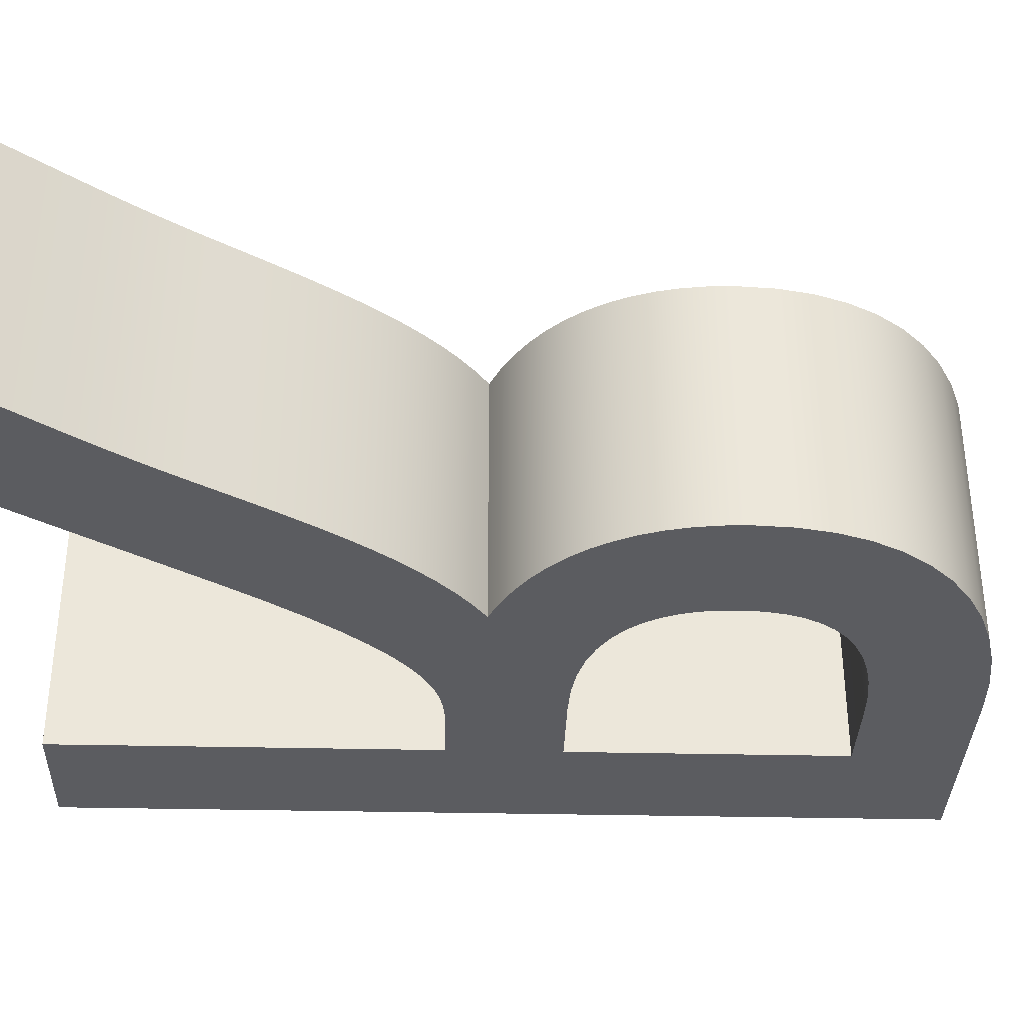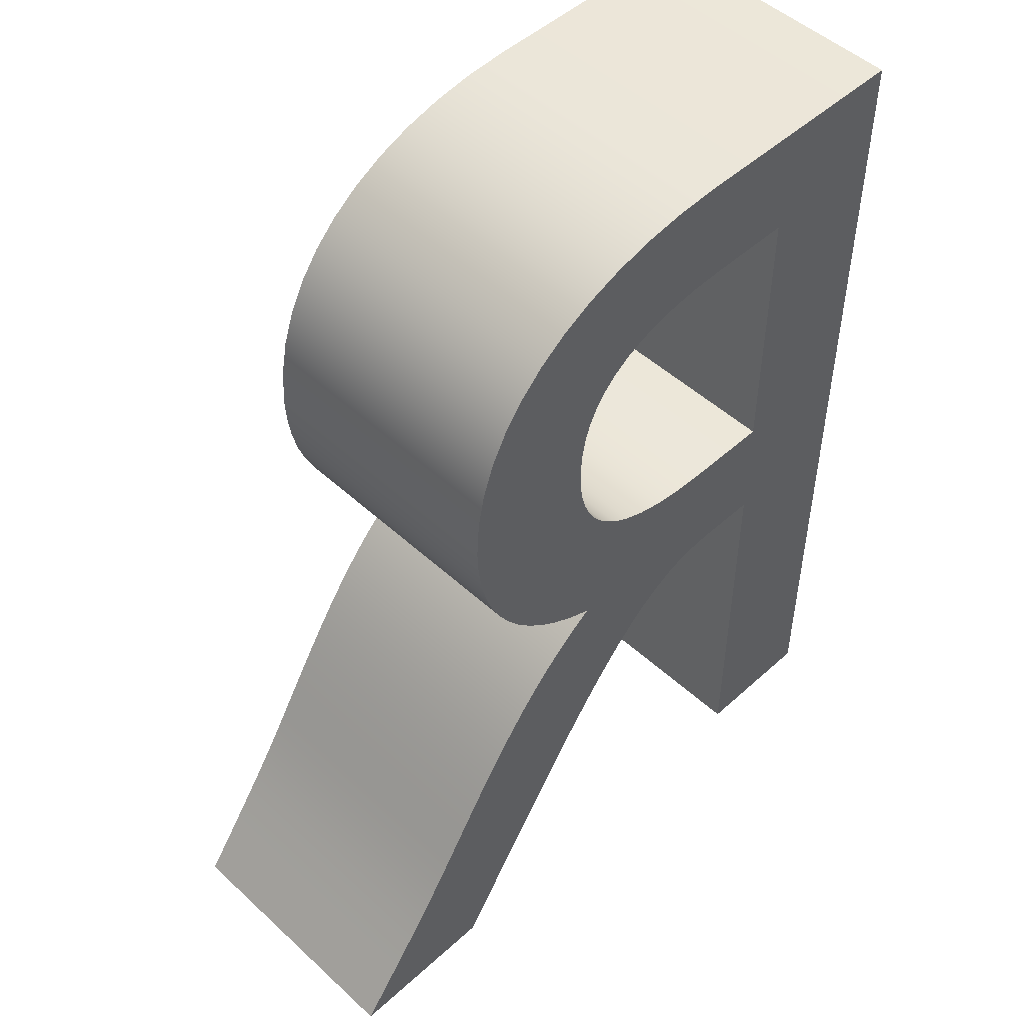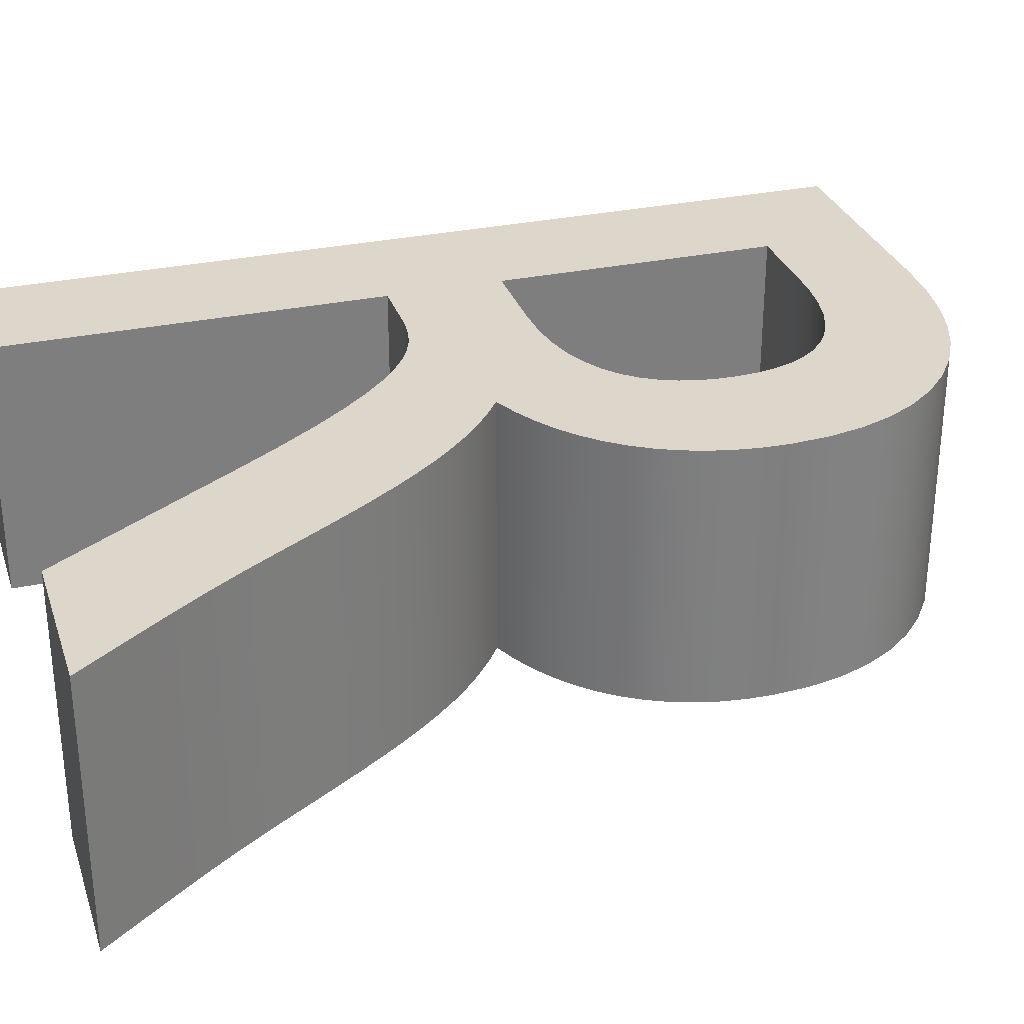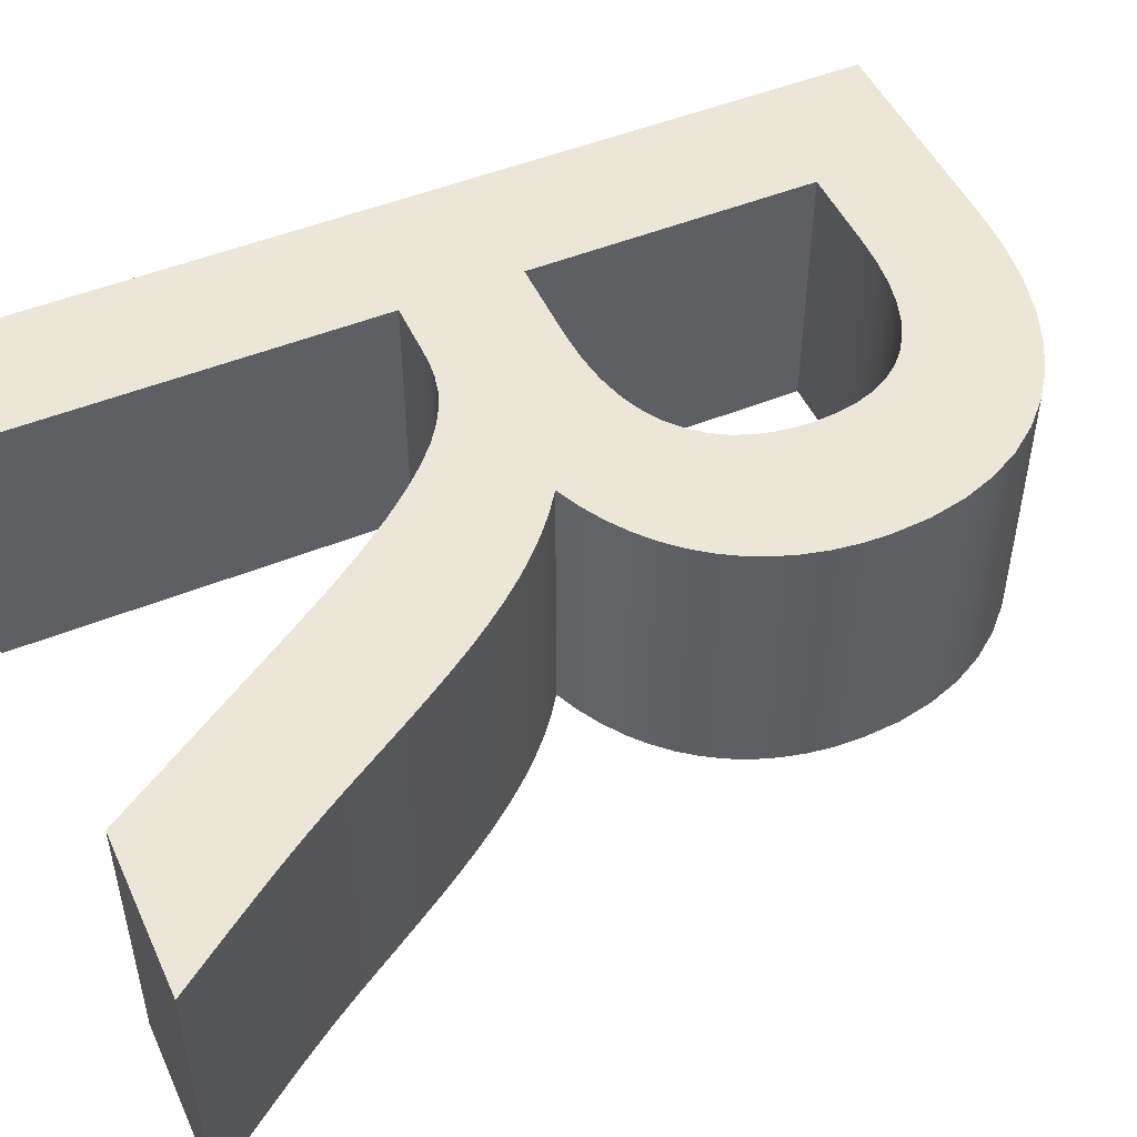
<metadata>
{"format":"obj","ext":"obj","renderer":"f3d","projection":"perspective","resolution":1024,"background":"white","views":[{"elev":-35.0,"azim":88.3,"up":"+Z"},{"elev":49.9,"azim":135.2,"up":"+Y"},{"elev":30.4,"azim":72.8,"up":"+Z"},{"elev":49.3,"azim":65.8,"up":"+Z"}]}
</metadata>
<code>
o Text.001
v -0.02941 1.021 0.15
v 0.01726 1.014 0.15
v 0.06033 1.003 0.15
v 0.09961 0.9881 0.15
v 0.1349 0.969 0.15
v 0.1661 0.9461 0.15
v 0.193 0.9196 0.15
v 0.2154 0.8894 0.15
v 0.2331 0.8559 0.15
v 0.246 0.8192 0.15
v 0.2538 0.7793 0.15
v 0.2565 0.7365 0.15
v 0.2552 0.7075 0.15
v 0.2514 0.6798 0.15
v 0.2452 0.6535 0.15
v 0.2365 0.6286 0.15
v 0.2254 0.6051 0.15
v 0.2121 0.5831 0.15
v 0.1964 0.5627 0.15
v 0.1785 0.5439 0.15
v 0.1584 0.5268 0.15
v 0.1362 0.5114 0.15
v 0.1119 0.4978 0.15
v 0.0855 0.486 0.15
v 0.108 0.4699 0.15
v 0.1293 0.4525 0.15
v 0.1494 0.4337 0.15
v 0.1686 0.4135 0.15
v 0.1871 0.3919 0.15
v 0.2051 0.369 0.15
v 0.2228 0.3447 0.15
v 0.2404 0.319 0.15
v 0.258 0.2919 0.15
v 0.276 0.2635 0.15
v 0.2944 0.2337 0.15
v 0.3135 0.2025 0.15
v 0.324 0.1856 0.15
v 0.334 0.1698 0.15
v 0.3437 0.1548 0.15
v 0.3533 0.1403 0.15
v 0.3631 0.126 0.15
v 0.3731 0.1114 0.15
v 0.3838 0.09622 0.15
v 0.3952 0.08017 0.15
v 0.4076 0.06286 0.15
v 0.4212 0.04396 0.15
v 0.4363 0.02312 0.15
v 0.453 -0 0.15
v 0.2775 -0 0.15
v 0.1425 0.21 0.15
v 0.1102 0.2587 0.15
v 0.08072 0.3003 0.15
v 0.05367 0.3352 0.15
v 0.02878 0.364 0.15
v 0.005738 0.3873 0.15
v -0.01575 0.4057 0.15
v -0.03599 0.4198 0.15
v -0.05528 0.43 0.15
v -0.07392 0.437 0.15
v -0.09222 0.4412 0.15
v -0.1105 0.4434 0.15
v -0.129 0.444 0.15
v -0.1905 0.444 0.15
v -0.1905 -0 0.15
v -0.3375 -0 0.15
v -0.3375 1.023 0.15
v -0.0795 1.023 0.15
v -0.096 0.576 0.15
v -0.05893 0.5776 0.15
v -0.02632 0.5824 0.15
v 0.002062 0.59 0.15
v 0.02644 0.6002 0.15
v 0.04706 0.6127 0.15
v 0.06413 0.6272 0.15
v 0.07788 0.6435 0.15
v 0.08856 0.6613 0.15
v 0.09638 0.6804 0.15
v 0.1016 0.7005 0.15
v 0.1044 0.7213 0.15
v 0.105 0.7425 0.15
v 0.1035 0.7657 0.15
v 0.09949 0.7873 0.15
v 0.093 0.8071 0.15
v 0.08389 0.8252 0.15
v 0.07205 0.8415 0.15
v 0.05738 0.8558 0.15
v 0.03976 0.868 0.15
v 0.01911 0.8783 0.15
v -0.004688 0.8864 0.15
v -0.03174 0.8922 0.15
v -0.06214 0.8958 0.15
v -0.096 0.897 0.15
v -0.1905 0.897 0.15
v -0.1905 0.576 0.15
v -0.02941 1.021 -0.15
v 0.01726 1.014 -0.15
v 0.06033 1.003 -0.15
v 0.09961 0.9881 -0.15
v 0.1349 0.969 -0.15
v 0.1661 0.9461 -0.15
v 0.193 0.9196 -0.15
v 0.2154 0.8894 -0.15
v 0.2331 0.8559 -0.15
v 0.246 0.8192 -0.15
v 0.2538 0.7793 -0.15
v 0.2565 0.7365 -0.15
v 0.2552 0.7075 -0.15
v 0.2514 0.6798 -0.15
v 0.2452 0.6535 -0.15
v 0.2365 0.6286 -0.15
v 0.2254 0.6051 -0.15
v 0.2121 0.5831 -0.15
v 0.1964 0.5627 -0.15
v 0.1785 0.5439 -0.15
v 0.1584 0.5268 -0.15
v 0.1362 0.5114 -0.15
v 0.1119 0.4978 -0.15
v 0.0855 0.486 -0.15
v 0.108 0.4699 -0.15
v 0.1293 0.4525 -0.15
v 0.1494 0.4337 -0.15
v 0.1686 0.4135 -0.15
v 0.1871 0.3919 -0.15
v 0.2051 0.369 -0.15
v 0.2228 0.3447 -0.15
v 0.2404 0.319 -0.15
v 0.258 0.2919 -0.15
v 0.276 0.2635 -0.15
v 0.2944 0.2337 -0.15
v 0.3135 0.2025 -0.15
v 0.324 0.1856 -0.15
v 0.334 0.1698 -0.15
v 0.3437 0.1548 -0.15
v 0.3533 0.1403 -0.15
v 0.3631 0.126 -0.15
v 0.3731 0.1114 -0.15
v 0.3838 0.09622 -0.15
v 0.3952 0.08017 -0.15
v 0.4076 0.06286 -0.15
v 0.4212 0.04396 -0.15
v 0.4363 0.02312 -0.15
v 0.453 0 -0.15
v 0.2775 0 -0.15
v 0.1425 0.21 -0.15
v 0.1102 0.2587 -0.15
v 0.08072 0.3003 -0.15
v 0.05367 0.3352 -0.15
v 0.02878 0.364 -0.15
v 0.005738 0.3873 -0.15
v -0.01575 0.4057 -0.15
v -0.03599 0.4198 -0.15
v -0.05528 0.43 -0.15
v -0.07392 0.437 -0.15
v -0.09222 0.4412 -0.15
v -0.1105 0.4434 -0.15
v -0.129 0.444 -0.15
v -0.1905 0.444 -0.15
v -0.1905 0 -0.15
v -0.3375 0 -0.15
v -0.3375 1.023 -0.15
v -0.0795 1.023 -0.15
v -0.096 0.576 -0.15
v -0.05893 0.5776 -0.15
v -0.02632 0.5824 -0.15
v 0.002062 0.59 -0.15
v 0.02644 0.6002 -0.15
v 0.04706 0.6127 -0.15
v 0.06413 0.6272 -0.15
v 0.07788 0.6435 -0.15
v 0.08856 0.6613 -0.15
v 0.09638 0.6804 -0.15
v 0.1016 0.7005 -0.15
v 0.1044 0.7213 -0.15
v 0.105 0.7425 -0.15
v 0.1035 0.7657 -0.15
v 0.09949 0.7873 -0.15
v 0.093 0.8071 -0.15
v 0.08389 0.8252 -0.15
v 0.07205 0.8415 -0.15
v 0.05738 0.8558 -0.15
v 0.03976 0.868 -0.15
v 0.01911 0.8783 -0.15
v -0.004688 0.8864 -0.15
v -0.03174 0.8922 -0.15
v -0.06214 0.8958 -0.15
v -0.096 0.897 -0.15
v -0.1905 0.897 -0.15
v -0.1905 0.576 -0.15
v -0.02941 1.021 -0.15
v -0.02941 1.021 0.15
v 0.01726 1.014 -0.15
v 0.01726 1.014 0.15
v 0.06033 1.003 -0.15
v 0.06033 1.003 0.15
v 0.09961 0.9881 -0.15
v 0.09961 0.9881 0.15
v 0.1349 0.969 -0.15
v 0.1349 0.969 0.15
v 0.1661 0.9461 -0.15
v 0.1661 0.9461 0.15
v 0.193 0.9196 -0.15
v 0.193 0.9196 0.15
v 0.2154 0.8894 -0.15
v 0.2154 0.8894 0.15
v 0.2331 0.8559 -0.15
v 0.2331 0.8559 0.15
v 0.246 0.8192 -0.15
v 0.246 0.8192 0.15
v 0.2538 0.7793 -0.15
v 0.2538 0.7793 0.15
v 0.2565 0.7365 -0.15
v 0.2565 0.7365 0.15
v 0.2552 0.7075 -0.15
v 0.2552 0.7075 0.15
v 0.2514 0.6798 -0.15
v 0.2514 0.6798 0.15
v 0.2452 0.6535 -0.15
v 0.2452 0.6535 0.15
v 0.2365 0.6286 -0.15
v 0.2365 0.6286 0.15
v 0.2254 0.6051 -0.15
v 0.2254 0.6051 0.15
v 0.2121 0.5831 -0.15
v 0.2121 0.5831 0.15
v 0.1964 0.5627 -0.15
v 0.1964 0.5627 0.15
v 0.1785 0.5439 -0.15
v 0.1785 0.5439 0.15
v 0.1584 0.5268 -0.15
v 0.1584 0.5268 0.15
v 0.1362 0.5114 -0.15
v 0.1362 0.5114 0.15
v 0.1119 0.4978 -0.15
v 0.1119 0.4978 0.15
v 0.0855 0.486 -0.15
v 0.0855 0.486 0.15
v 0.108 0.4699 -0.15
v 0.108 0.4699 0.15
v 0.1293 0.4525 -0.15
v 0.1293 0.4525 0.15
v 0.1494 0.4337 -0.15
v 0.1494 0.4337 0.15
v 0.1686 0.4135 -0.15
v 0.1686 0.4135 0.15
v 0.1871 0.3919 -0.15
v 0.1871 0.3919 0.15
v 0.2051 0.369 -0.15
v 0.2051 0.369 0.15
v 0.2228 0.3447 -0.15
v 0.2228 0.3447 0.15
v 0.2404 0.319 -0.15
v 0.2404 0.319 0.15
v 0.258 0.2919 -0.15
v 0.258 0.2919 0.15
v 0.276 0.2635 -0.15
v 0.276 0.2635 0.15
v 0.2944 0.2337 -0.15
v 0.2944 0.2337 0.15
v 0.3135 0.2025 -0.15
v 0.3135 0.2025 0.15
v 0.324 0.1856 -0.15
v 0.324 0.1856 0.15
v 0.334 0.1698 -0.15
v 0.334 0.1698 0.15
v 0.3437 0.1548 -0.15
v 0.3437 0.1548 0.15
v 0.3533 0.1403 -0.15
v 0.3533 0.1403 0.15
v 0.3631 0.126 -0.15
v 0.3631 0.126 0.15
v 0.3731 0.1114 -0.15
v 0.3731 0.1114 0.15
v 0.3838 0.09622 -0.15
v 0.3838 0.09622 0.15
v 0.3952 0.08017 -0.15
v 0.3952 0.08017 0.15
v 0.4076 0.06286 -0.15
v 0.4076 0.06286 0.15
v 0.4212 0.04396 -0.15
v 0.4212 0.04396 0.15
v 0.4363 0.02312 -0.15
v 0.4363 0.02312 0.15
v 0.453 0 -0.15
v 0.453 -0 0.15
v 0.2775 0 -0.15
v 0.2775 -0 0.15
v 0.1425 0.21 -0.15
v 0.1425 0.21 0.15
v 0.1102 0.2587 -0.15
v 0.1102 0.2587 0.15
v 0.08072 0.3003 -0.15
v 0.08072 0.3003 0.15
v 0.05367 0.3352 -0.15
v 0.05367 0.3352 0.15
v 0.02878 0.364 -0.15
v 0.02878 0.364 0.15
v 0.005738 0.3873 -0.15
v 0.005738 0.3873 0.15
v -0.01575 0.4057 -0.15
v -0.01575 0.4057 0.15
v -0.03599 0.4198 -0.15
v -0.03599 0.4198 0.15
v -0.05528 0.43 -0.15
v -0.05528 0.43 0.15
v -0.07392 0.437 -0.15
v -0.07392 0.437 0.15
v -0.09222 0.4412 -0.15
v -0.09222 0.4412 0.15
v -0.1105 0.4434 -0.15
v -0.1105 0.4434 0.15
v -0.129 0.444 -0.15
v -0.129 0.444 0.15
v -0.1905 0.444 -0.15
v -0.1905 0.444 0.15
v -0.1905 0 -0.15
v -0.1905 -0 0.15
v -0.3375 0 -0.15
v -0.3375 -0 0.15
v -0.3375 1.023 -0.15
v -0.3375 1.023 0.15
v -0.0795 1.023 -0.15
v -0.0795 1.023 0.15
v -0.096 0.576 -0.15
v -0.096 0.576 0.15
v -0.05893 0.5776 -0.15
v -0.05893 0.5776 0.15
v -0.02632 0.5824 -0.15
v -0.02632 0.5824 0.15
v 0.002062 0.59 -0.15
v 0.002062 0.59 0.15
v 0.02644 0.6002 -0.15
v 0.02644 0.6002 0.15
v 0.04706 0.6127 -0.15
v 0.04706 0.6127 0.15
v 0.06413 0.6272 -0.15
v 0.06413 0.6272 0.15
v 0.07788 0.6435 -0.15
v 0.07788 0.6435 0.15
v 0.08856 0.6613 -0.15
v 0.08856 0.6613 0.15
v 0.09638 0.6804 -0.15
v 0.09638 0.6804 0.15
v 0.1016 0.7005 -0.15
v 0.1016 0.7005 0.15
v 0.1044 0.7213 -0.15
v 0.1044 0.7213 0.15
v 0.105 0.7425 -0.15
v 0.105 0.7425 0.15
v 0.1035 0.7657 -0.15
v 0.1035 0.7657 0.15
v 0.09949 0.7873 -0.15
v 0.09949 0.7873 0.15
v 0.093 0.8071 -0.15
v 0.093 0.8071 0.15
v 0.08389 0.8252 -0.15
v 0.08389 0.8252 0.15
v 0.07205 0.8415 -0.15
v 0.07205 0.8415 0.15
v 0.05738 0.8558 -0.15
v 0.05738 0.8558 0.15
v 0.03976 0.868 -0.15
v 0.03976 0.868 0.15
v 0.01911 0.8783 -0.15
v 0.01911 0.8783 0.15
v -0.004688 0.8864 -0.15
v -0.004688 0.8864 0.15
v -0.03174 0.8922 -0.15
v -0.03174 0.8922 0.15
v -0.06214 0.8958 -0.15
v -0.06214 0.8958 0.15
v -0.096 0.897 -0.15
v -0.096 0.897 0.15
v -0.1905 0.897 -0.15
v -0.1905 0.897 0.15
v -0.1905 0.576 -0.15
v -0.1905 0.576 0.15
f 65 93 66
f 93 67 66
f 93 1 67
f 93 2 1
f 93 3 2
f 93 4 3
f 93 5 4
f 93 6 5
f 93 7 6
f 93 92 7
f 92 8 7
f 65 94 93
f 91 8 92
f 90 8 91
f 89 8 90
f 89 9 8
f 88 9 89
f 87 9 88
f 86 9 87
f 86 10 9
f 85 10 86
f 84 10 85
f 83 10 84
f 83 11 10
f 82 11 83
f 81 11 82
f 81 12 11
f 80 12 81
f 79 12 80
f 79 13 12
f 78 13 79
f 78 14 13
f 77 14 78
f 76 14 77
f 76 15 14
f 75 15 76
f 75 16 15
f 74 16 75
f 74 17 16
f 73 17 74
f 72 17 73
f 72 18 17
f 71 18 72
f 70 18 71
f 70 19 18
f 69 19 70
f 68 19 69
f 65 63 94
f 63 68 94
f 63 19 68
f 63 20 19
f 63 21 20
f 63 22 21
f 63 23 22
f 63 24 23
f 63 25 24
f 63 26 25
f 63 62 26
f 62 61 26
f 61 27 26
f 65 64 63
f 60 27 61
f 59 27 60
f 58 27 59
f 58 28 27
f 57 28 58
f 56 28 57
f 56 29 28
f 55 29 56
f 55 30 29
f 54 30 55
f 54 31 30
f 53 31 54
f 53 32 31
f 52 32 53
f 52 33 32
f 51 33 52
f 51 34 33
f 51 35 34
f 50 35 51
f 50 36 35
f 49 36 50
f 49 37 36
f 49 38 37
f 49 39 38
f 49 40 39
f 49 41 40
f 49 42 41
f 49 43 42
f 49 44 43
f 49 45 44
f 49 46 45
f 49 47 46
f 49 48 47
f 159 160 187
f 187 160 161
f 187 161 95
f 187 95 96
f 187 96 97
f 187 97 98
f 187 98 99
f 187 99 100
f 187 100 101
f 187 101 186
f 186 101 102
f 159 187 188
f 185 186 102
f 184 185 102
f 183 184 102
f 183 102 103
f 182 183 103
f 181 182 103
f 180 181 103
f 180 103 104
f 179 180 104
f 178 179 104
f 177 178 104
f 177 104 105
f 176 177 105
f 175 176 105
f 175 105 106
f 174 175 106
f 173 174 106
f 173 106 107
f 172 173 107
f 172 107 108
f 171 172 108
f 170 171 108
f 170 108 109
f 169 170 109
f 169 109 110
f 168 169 110
f 168 110 111
f 167 168 111
f 166 167 111
f 166 111 112
f 165 166 112
f 164 165 112
f 164 112 113
f 163 164 113
f 162 163 113
f 159 188 157
f 157 188 162
f 157 162 113
f 157 113 114
f 157 114 115
f 157 115 116
f 157 116 117
f 157 117 118
f 157 118 119
f 157 119 120
f 157 120 156
f 156 120 155
f 155 120 121
f 159 157 158
f 154 155 121
f 153 154 121
f 152 153 121
f 152 121 122
f 151 152 122
f 150 151 122
f 150 122 123
f 149 150 123
f 149 123 124
f 148 149 124
f 148 124 125
f 147 148 125
f 147 125 126
f 146 147 126
f 146 126 127
f 145 146 127
f 145 127 128
f 145 128 129
f 144 145 129
f 144 129 130
f 143 144 130
f 143 130 131
f 143 131 132
f 143 132 133
f 143 133 134
f 143 134 135
f 143 135 136
f 143 136 137
f 143 137 138
f 143 138 139
f 143 139 140
f 143 140 141
f 143 141 142
f 192 189 190
f 194 191 192
f 196 193 194
f 198 195 196
f 200 197 198
f 202 199 200
f 204 201 202
f 206 203 204
f 208 205 206
f 210 207 208
f 212 209 210
f 214 211 212
f 216 213 214
f 218 215 216
f 220 217 218
f 222 219 220
f 224 221 222
f 226 223 224
f 228 225 226
f 230 227 228
f 232 229 230
f 234 231 232
f 236 233 234
f 238 235 236
f 240 237 238
f 242 239 240
f 244 241 242
f 246 243 244
f 248 245 246
f 250 247 248
f 252 249 250
f 254 251 252
f 256 253 254
f 258 255 256
f 260 257 258
f 262 259 260
f 264 261 262
f 266 263 264
f 268 265 266
f 270 267 268
f 272 269 270
f 274 271 272
f 276 273 274
f 278 275 276
f 280 277 278
f 282 279 280
f 284 281 282
f 286 283 284
f 288 285 286
f 290 287 288
f 292 289 290
f 294 291 292
f 296 293 294
f 298 295 296
f 300 297 298
f 302 299 300
f 304 301 302
f 306 303 304
f 308 305 306
f 310 307 308
f 312 309 310
f 314 311 312
f 316 313 314
f 318 315 316
f 320 317 318
f 322 319 320
f 190 321 322
f 326 323 324
f 328 325 326
f 330 327 328
f 332 329 330
f 334 331 332
f 336 333 334
f 338 335 336
f 340 337 338
f 342 339 340
f 344 341 342
f 346 343 344
f 348 345 346
f 350 347 348
f 352 349 350
f 354 351 352
f 356 353 354
f 358 355 356
f 360 357 358
f 362 359 360
f 364 361 362
f 366 363 364
f 368 365 366
f 370 367 368
f 372 369 370
f 374 371 372
f 376 373 374
f 324 375 376
f 192 191 189
f 194 193 191
f 196 195 193
f 198 197 195
f 200 199 197
f 202 201 199
f 204 203 201
f 206 205 203
f 208 207 205
f 210 209 207
f 212 211 209
f 214 213 211
f 216 215 213
f 218 217 215
f 220 219 217
f 222 221 219
f 224 223 221
f 226 225 223
f 228 227 225
f 230 229 227
f 232 231 229
f 234 233 231
f 236 235 233
f 238 237 235
f 240 239 237
f 242 241 239
f 244 243 241
f 246 245 243
f 248 247 245
f 250 249 247
f 252 251 249
f 254 253 251
f 256 255 253
f 258 257 255
f 260 259 257
f 262 261 259
f 264 263 261
f 266 265 263
f 268 267 265
f 270 269 267
f 272 271 269
f 274 273 271
f 276 275 273
f 278 277 275
f 280 279 277
f 282 281 279
f 284 283 281
f 286 285 283
f 288 287 285
f 290 289 287
f 292 291 289
f 294 293 291
f 296 295 293
f 298 297 295
f 300 299 297
f 302 301 299
f 304 303 301
f 306 305 303
f 308 307 305
f 310 309 307
f 312 311 309
f 314 313 311
f 316 315 313
f 318 317 315
f 320 319 317
f 322 321 319
f 190 189 321
f 326 325 323
f 328 327 325
f 330 329 327
f 332 331 329
f 334 333 331
f 336 335 333
f 338 337 335
f 340 339 337
f 342 341 339
f 344 343 341
f 346 345 343
f 348 347 345
f 350 349 347
f 352 351 349
f 354 353 351
f 356 355 353
f 358 357 355
f 360 359 357
f 362 361 359
f 364 363 361
f 366 365 363
f 368 367 365
f 370 369 367
f 372 371 369
f 374 373 371
f 376 375 373
f 324 323 375

</code>
